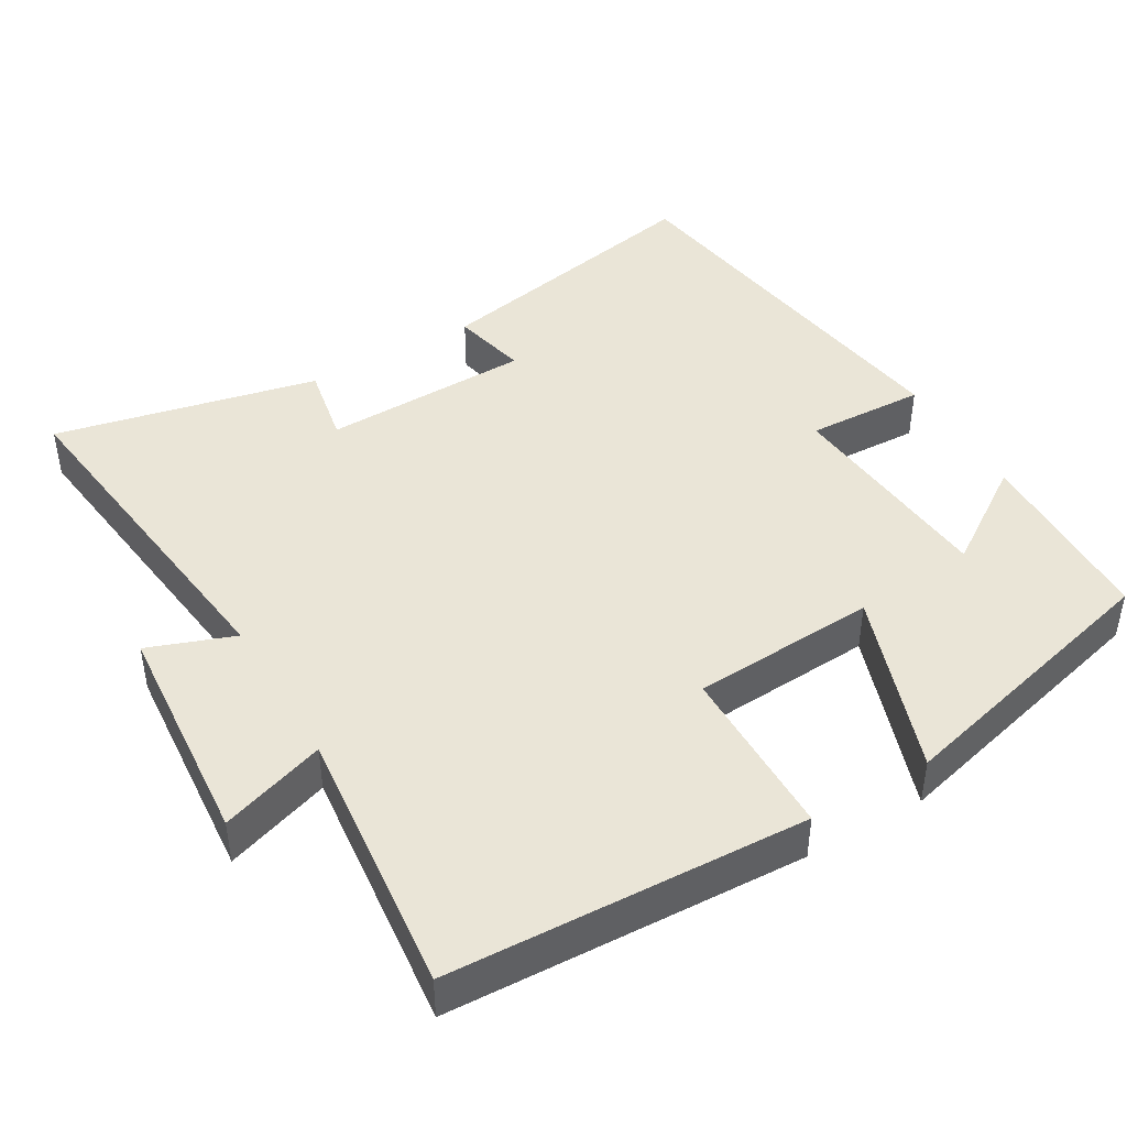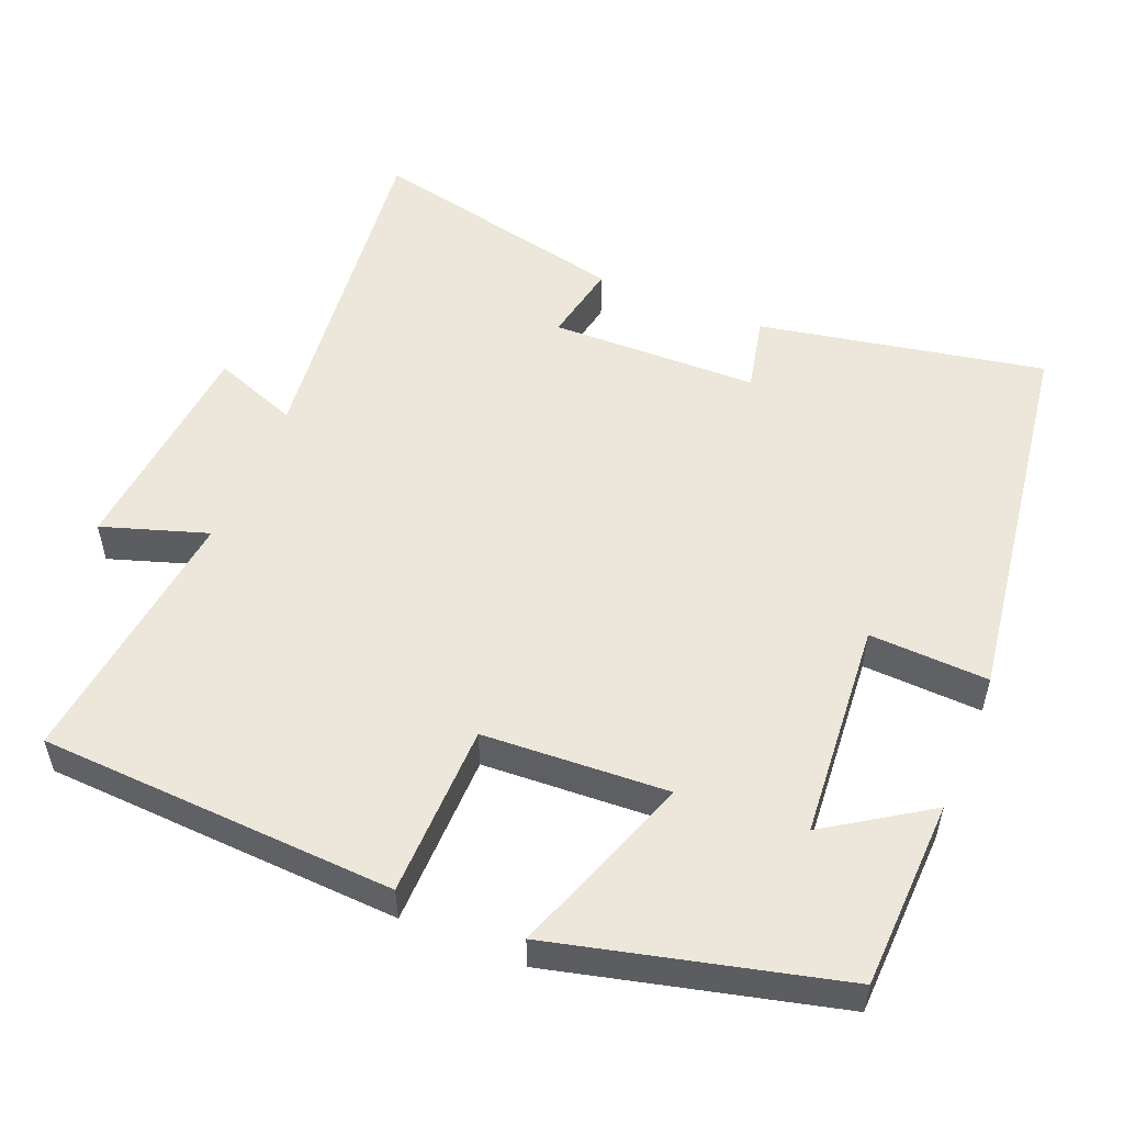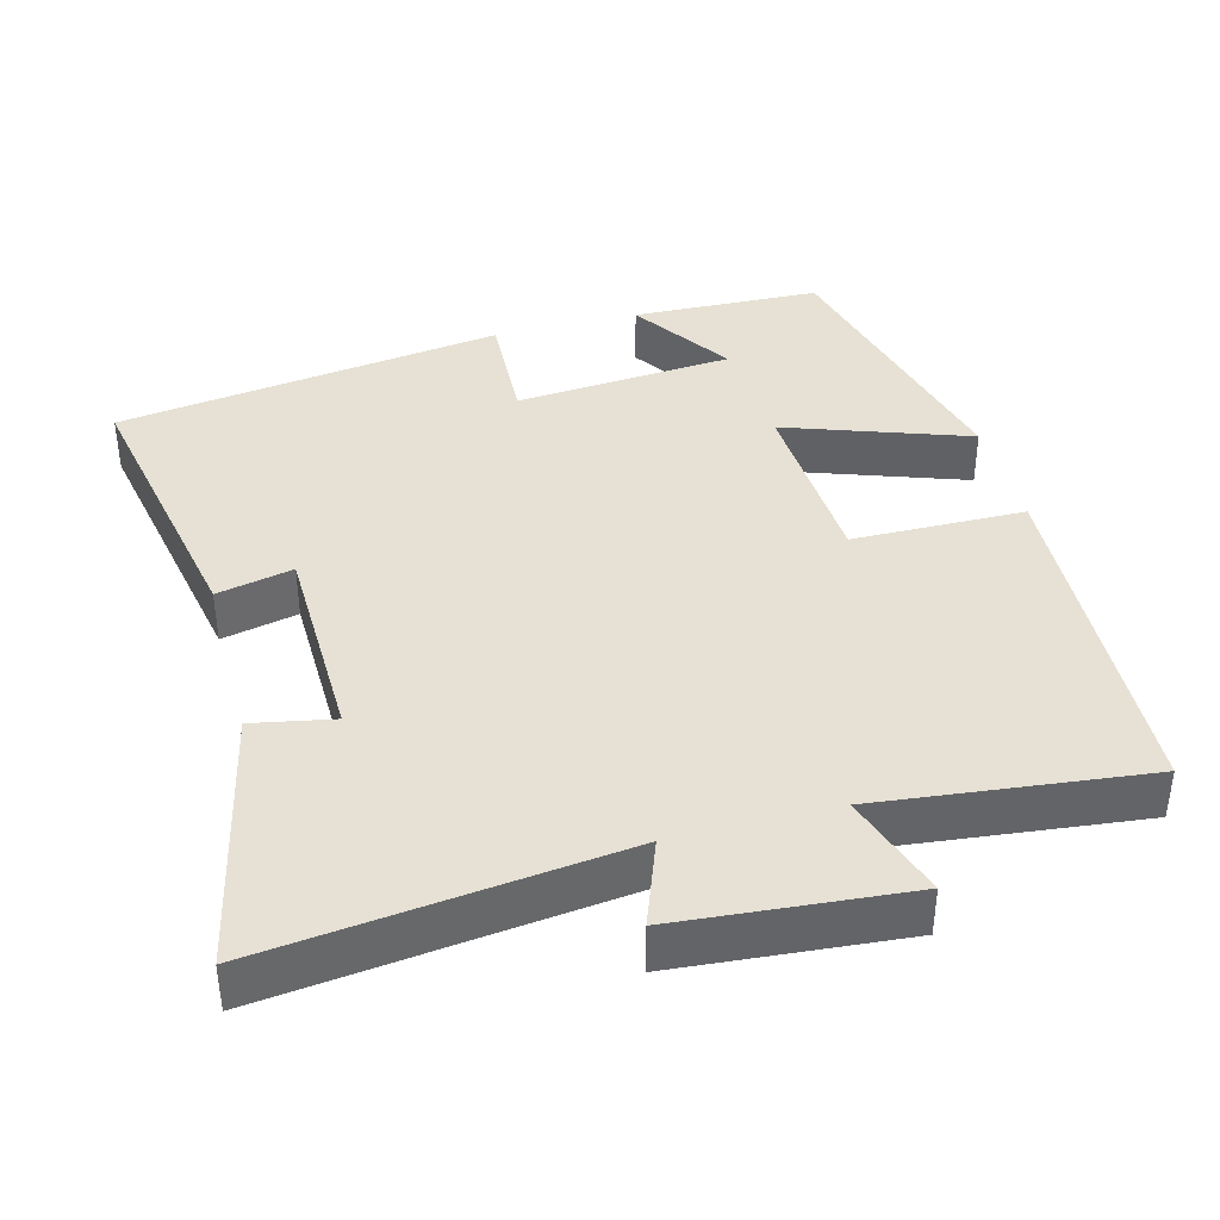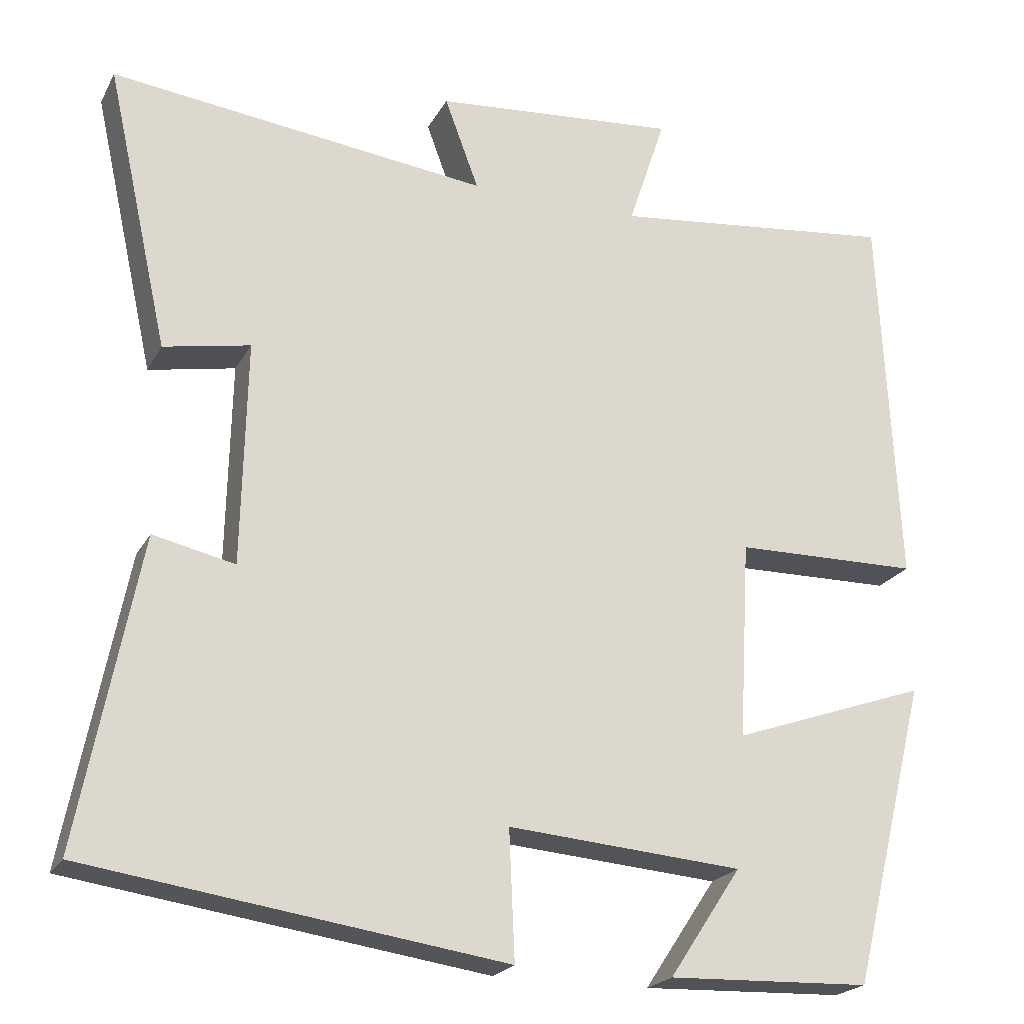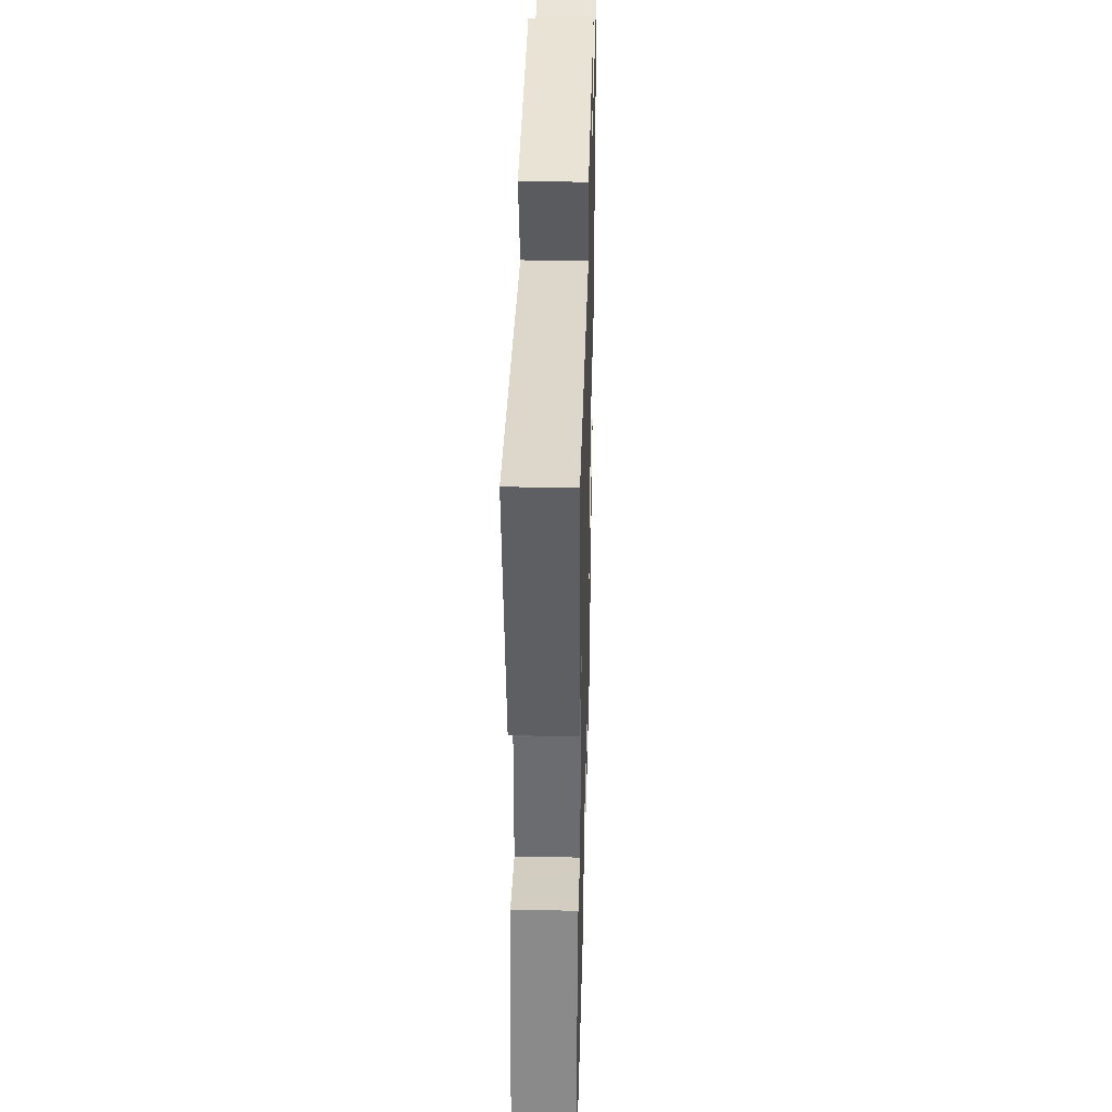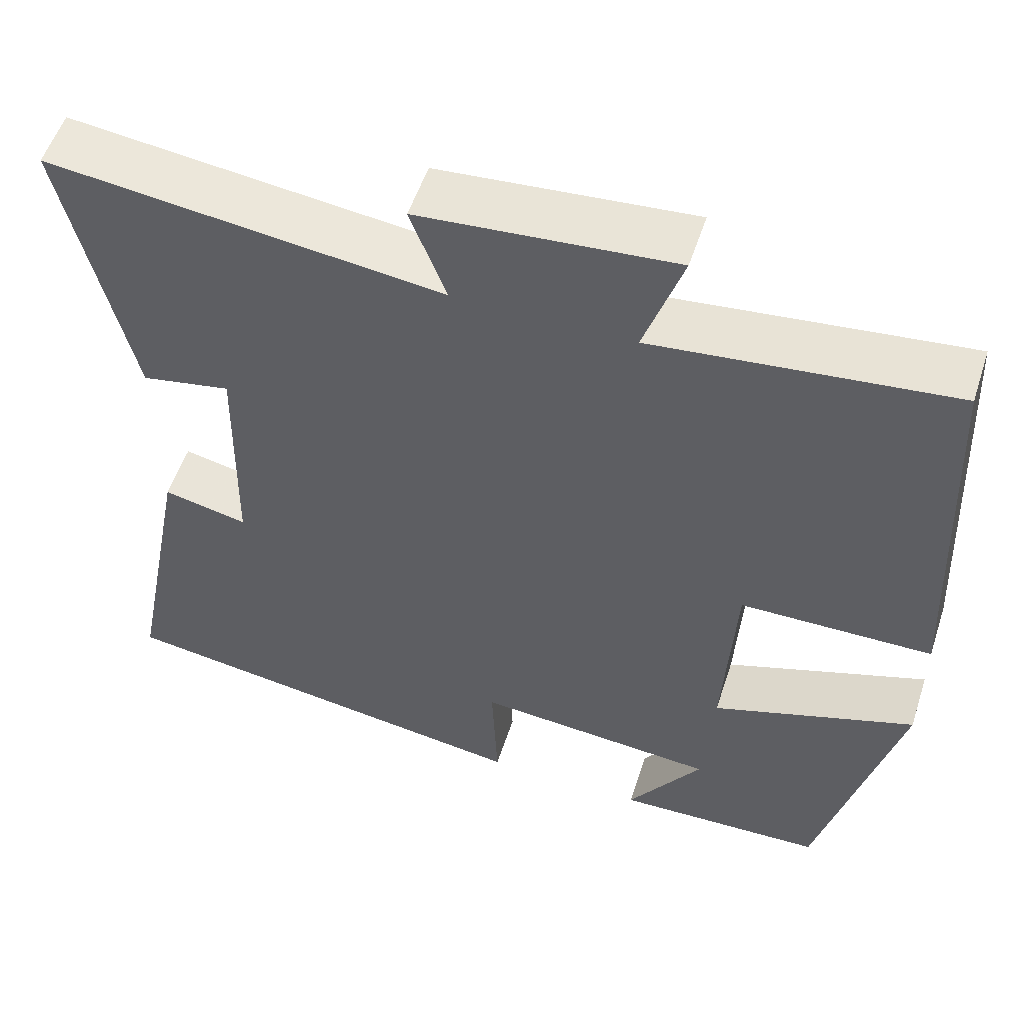
<metadata>
{"format":"obj","ext":"obj","renderer":"f3d","projection":"perspective","resolution":1024,"background":"white","views":[{"elev":44.1,"azim":59.4,"up":"+Y"},{"elev":53.2,"azim":112.5,"up":"+Y"},{"elev":39.3,"azim":-14.8,"up":"+Y"},{"elev":-21.7,"azim":-21.7,"up":"+Z"},{"elev":37.3,"azim":-88.5,"up":"+Z"},{"elev":54.5,"azim":18.0,"up":"+Z"}]}
</metadata>
<code>
v 0.477 0.07 0.54
v 0.5 0.07 0.058
v 0.266 0.07 0.055
v 0.252 0.07 -0.195
v 0.5 0.07 -0.108
v 0.404 0.07 -0.491
v 0.148 0.07 -0.5
v 0.239 0.07 -0.363
v -0.057 0.07 -0.339
v -0.05 0.07 -0.5
v -0.575 0.07 -0.424
v -0.5 0.07 -0.037
v -0.397 0.07 -0.06
v -0.391 0.07 0.222
v -0.5 0.07 0.201
v -0.579 0.07 0.557
v -0.102 0.07 0.5
v -0.145 0.07 0.616
v 0.163 0.07 0.642
v 0.116 0.07 0.5
v 0.477 0 0.54
v 0.5 0 0.058
v 0.266 0 0.055
v 0.252 0 -0.195
v 0.5 0 -0.108
v 0.404 0 -0.491
v 0.148 0 -0.5
v 0.239 0 -0.363
v -0.057 0 -0.339
v -0.05 0 -0.5
v -0.575 0 -0.424
v -0.5 0 -0.037
v -0.397 0 -0.06
v -0.391 0 0.222
v -0.5 0 0.201
v -0.579 0 0.557
v -0.102 0 0.5
v -0.145 0 0.616
v 0.163 0 0.642
v 0.116 0 0.5
f 17 18 19 20
f 14 15 16 17
f 13 14 17 20
f 11 12 13
f 10 11 13
f 9 10 13
f 8 9 13 20
f 5 6 7 8
f 4 5 8
f 3 4 8 20
f 1 2 3 20
f 40 39 38 37
f 37 36 35 34
f 40 37 34 33
f 33 32 31
f 33 31 30
f 33 30 29
f 40 33 29 28
f 28 27 26 25
f 28 25 24
f 40 28 24 23
f 40 23 22 21
f 1 21 22 2
f 2 22 23 3
f 3 23 24 4
f 4 24 25 5
f 5 25 26 6
f 6 26 27 7
f 7 27 28 8
f 8 28 29 9
f 9 29 30 10
f 10 30 31 11
f 11 31 32 12
f 12 32 33 13
f 13 33 34 14
f 14 34 35 15
f 15 35 36 16
f 16 36 37 17
f 17 37 38 18
f 18 38 39 19
f 19 39 40 20
f 20 40 21 1

</code>
